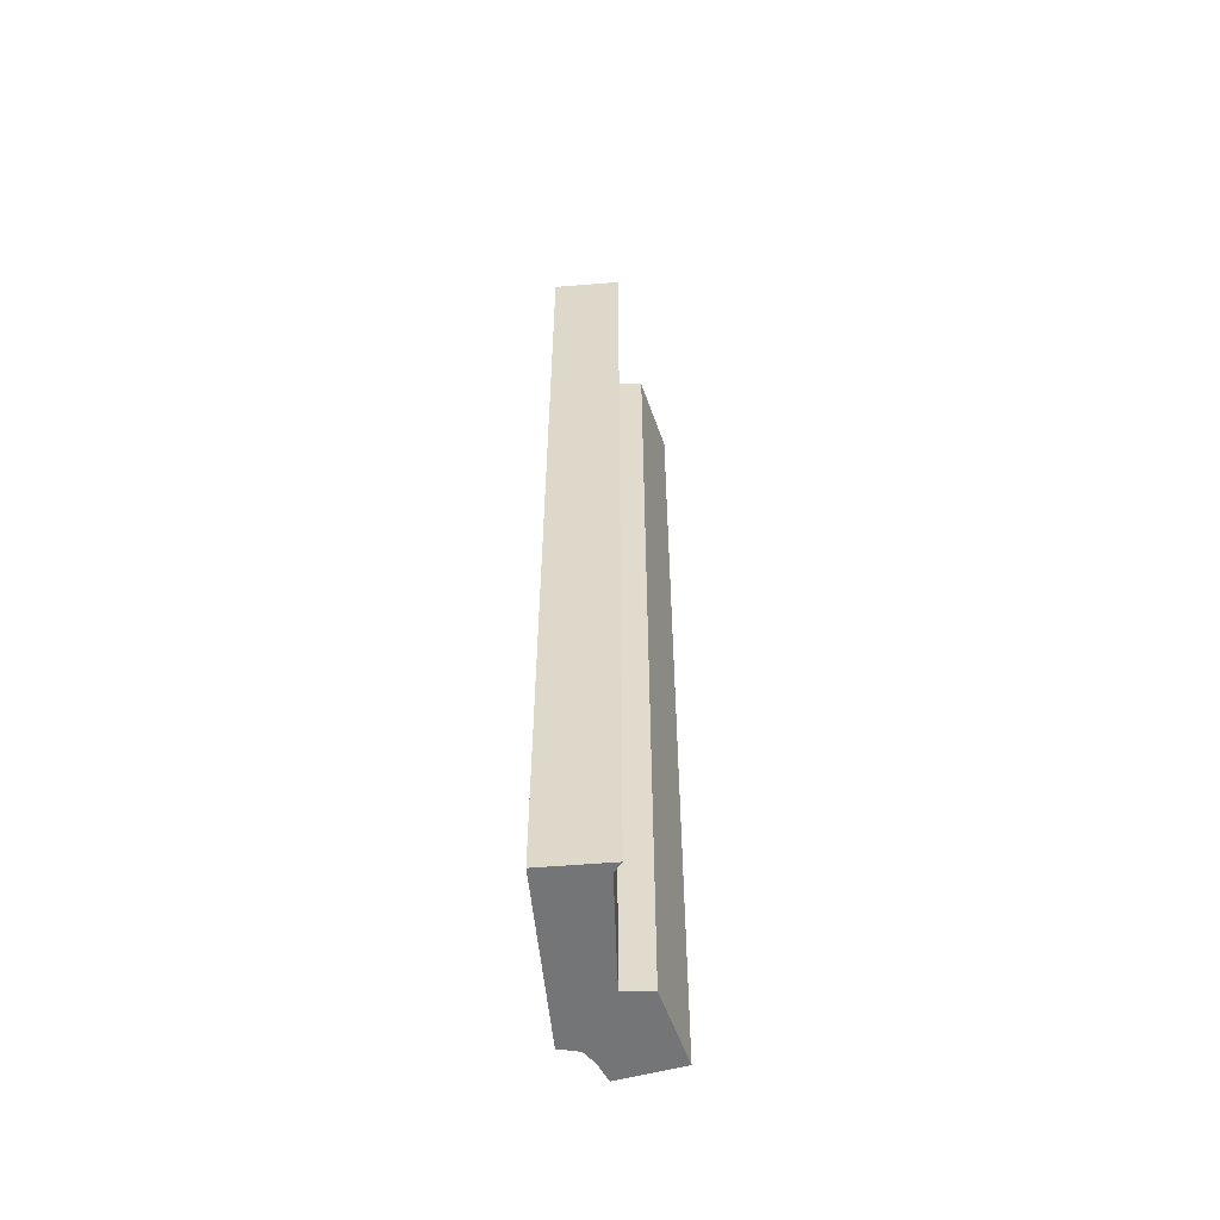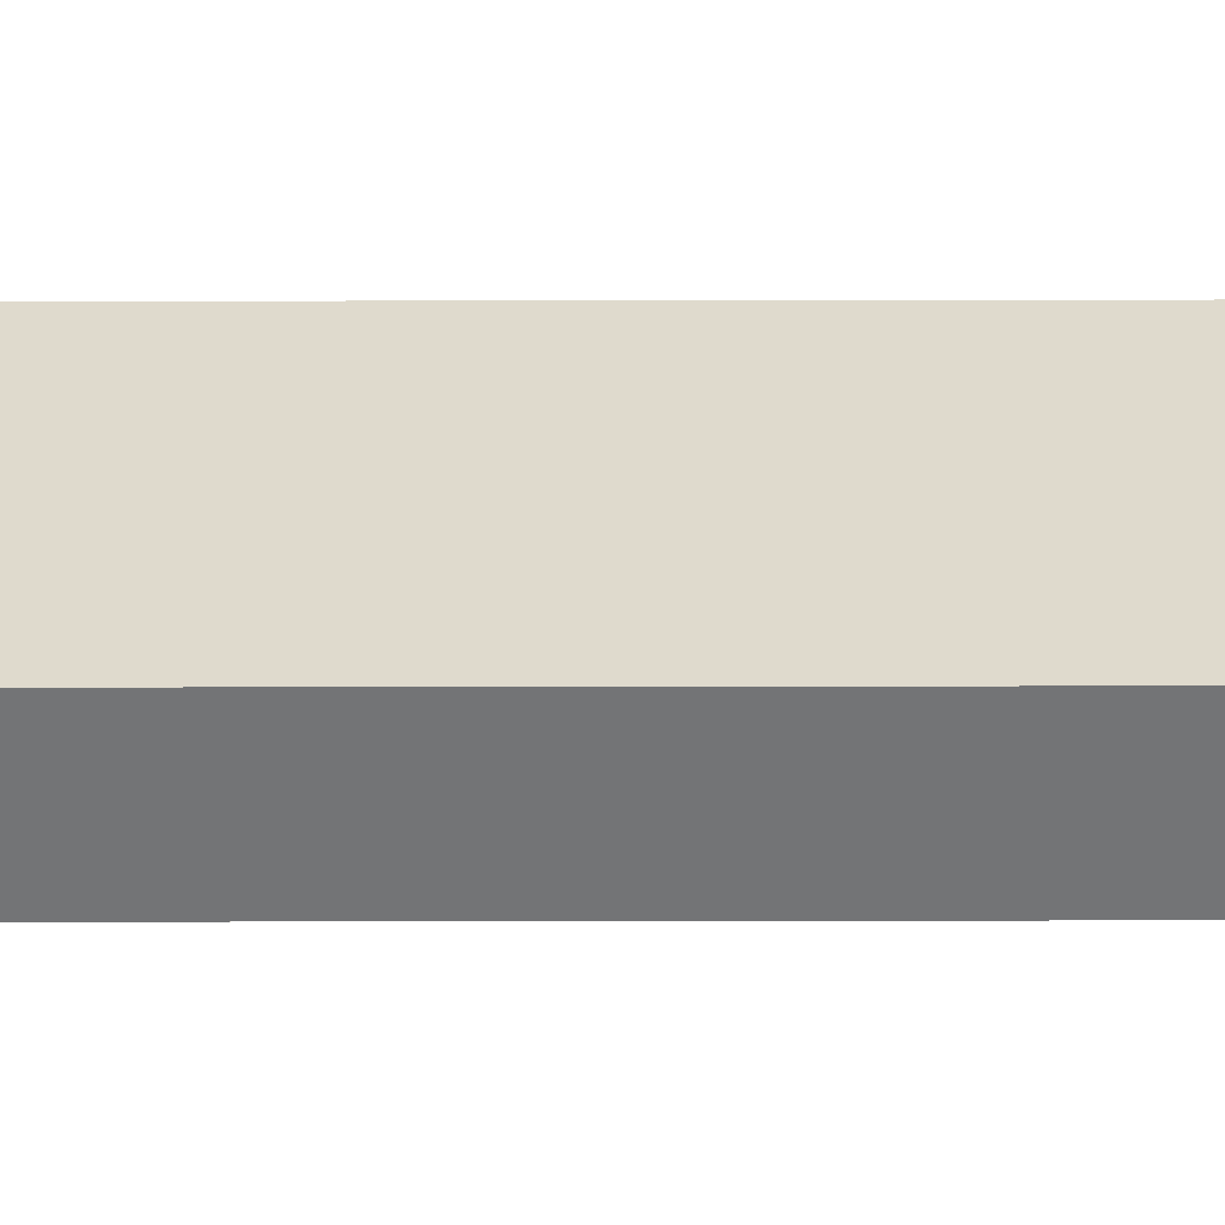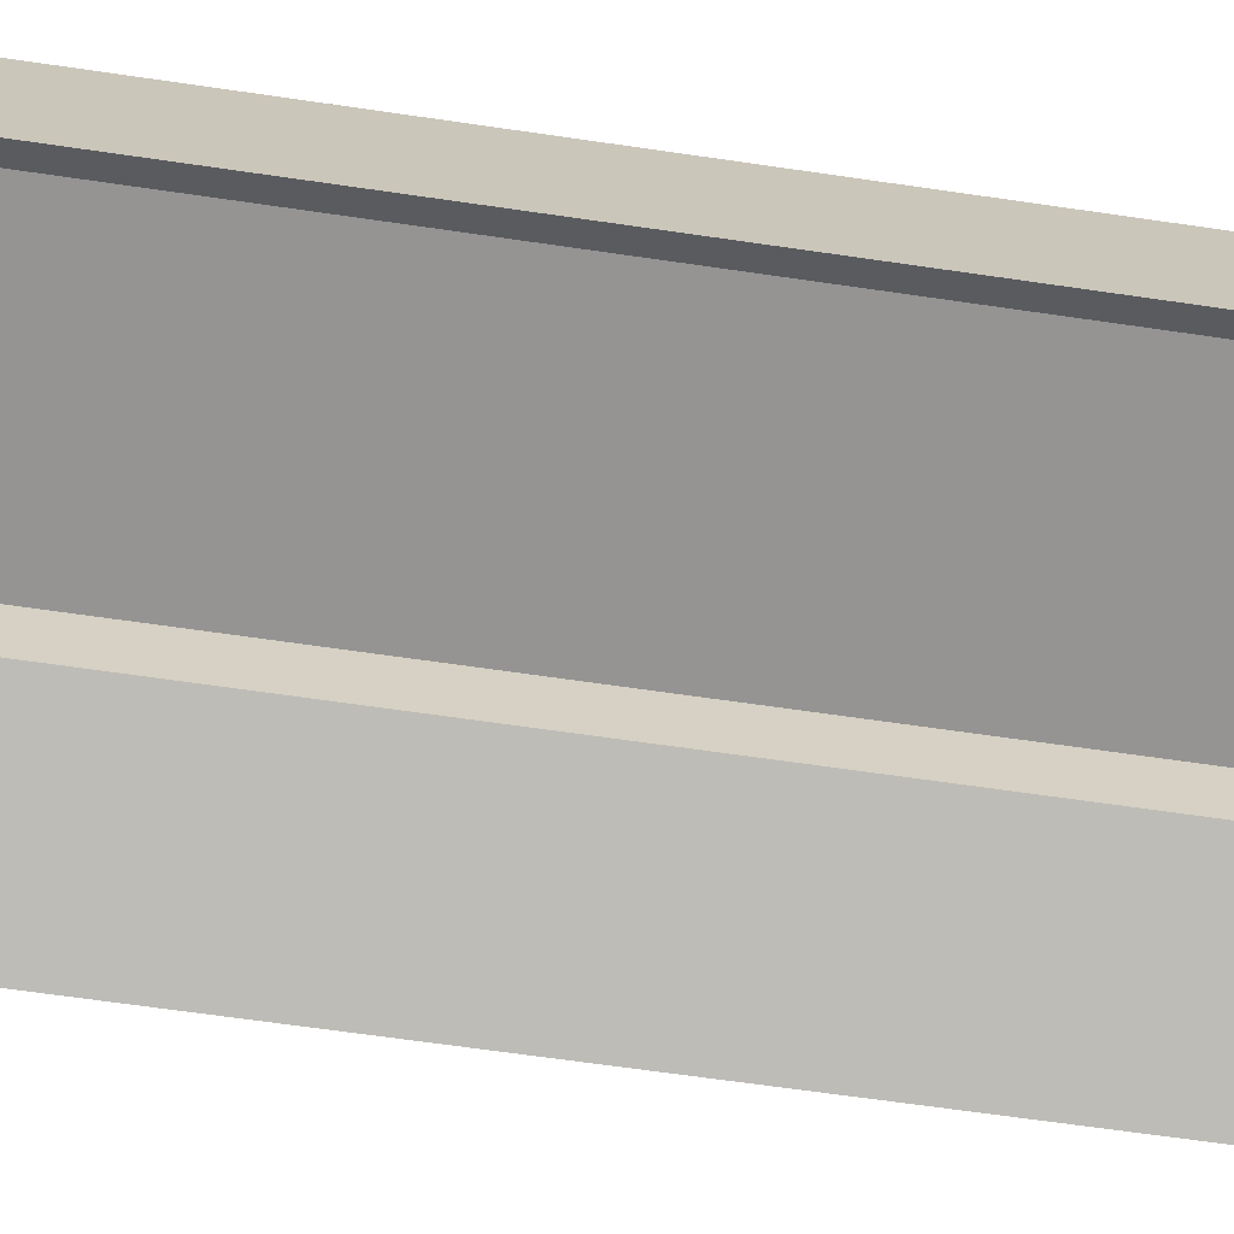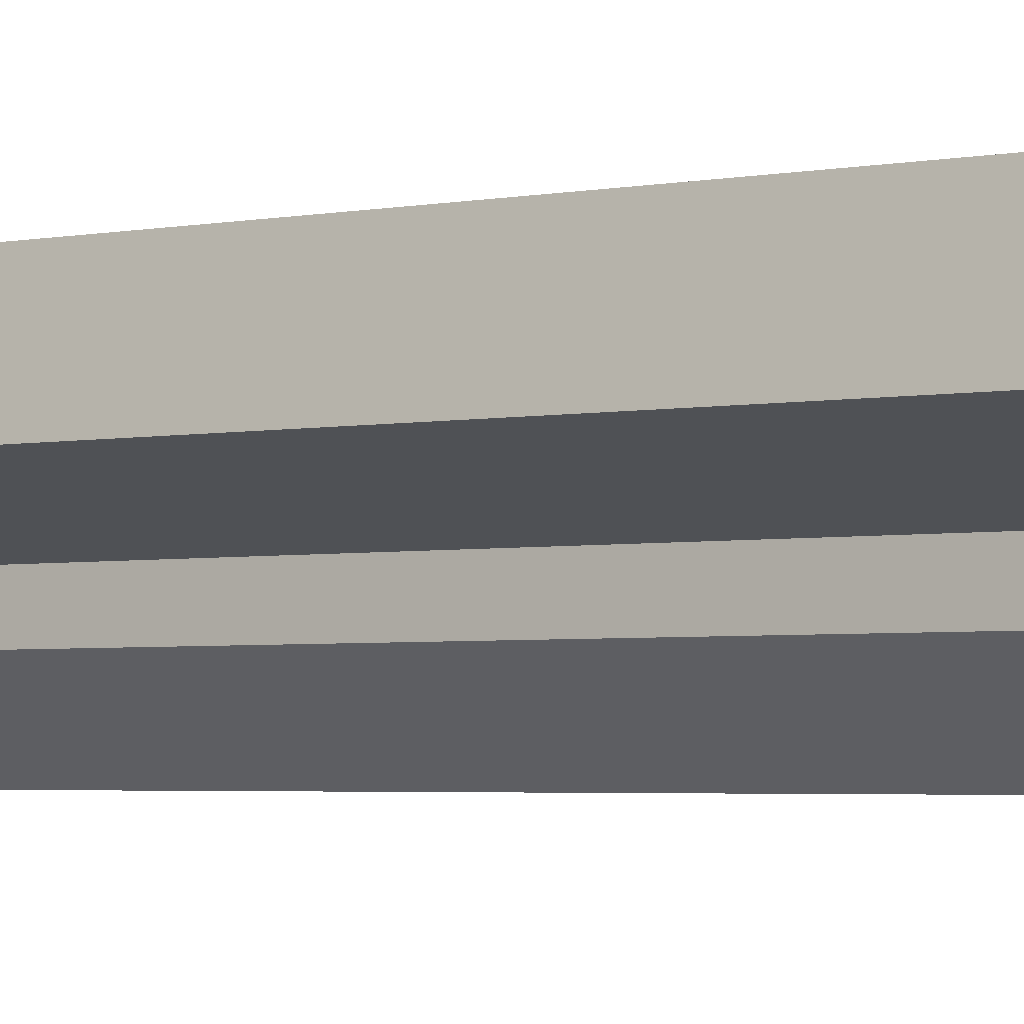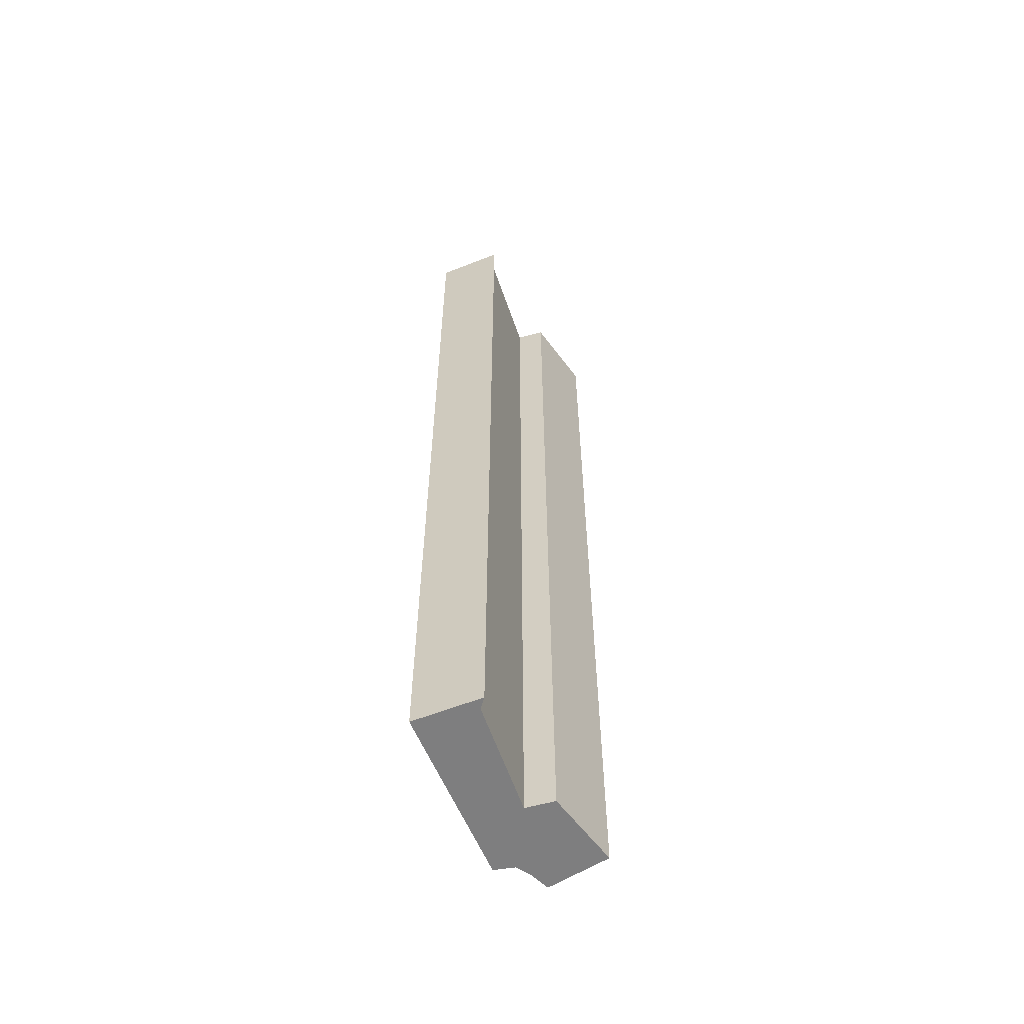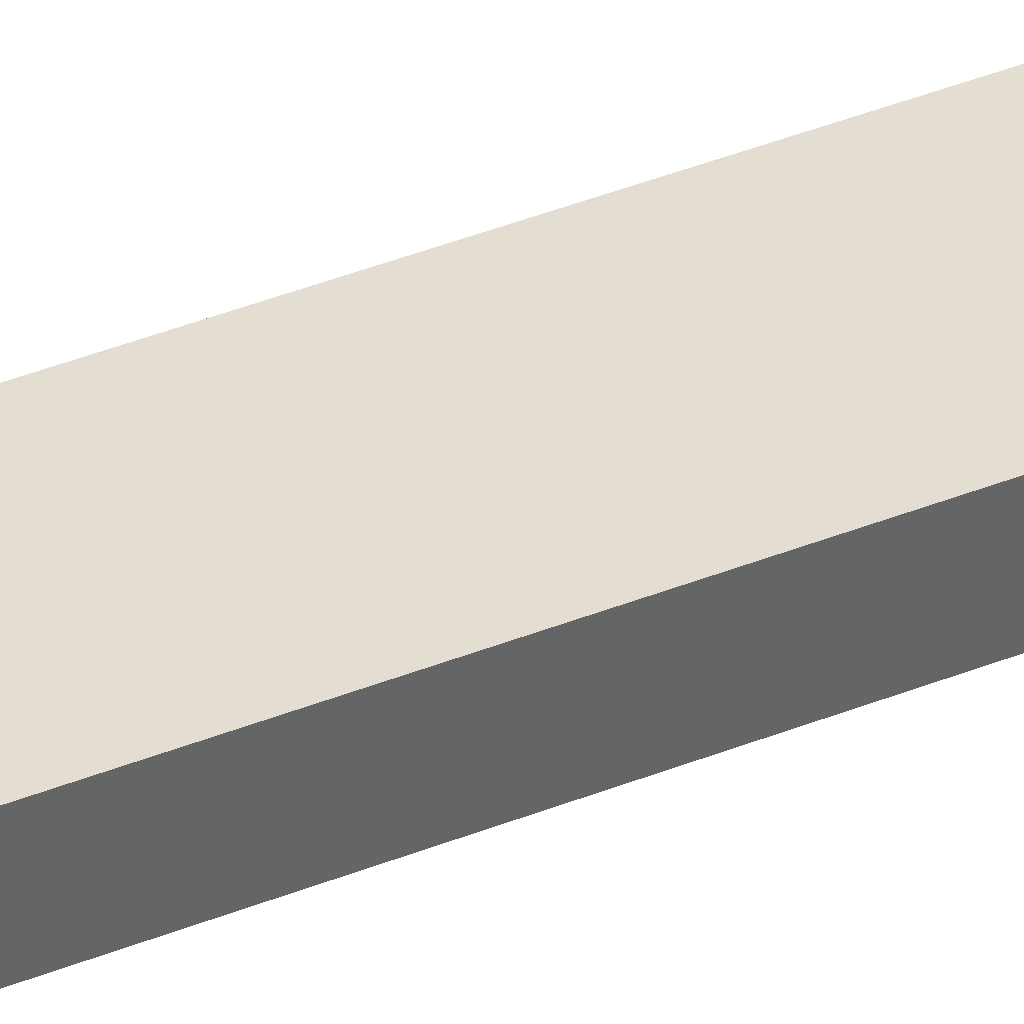
<metadata>
{"format":"obj","ext":"obj","renderer":"f3d","projection":"perspective","resolution":1024,"background":"white","views":[{"elev":-56.5,"azim":74.3,"up":"+Y"},{"elev":54.4,"azim":89.9,"up":"+Z"},{"elev":-49.5,"azim":80.0,"up":"+Z"},{"elev":-2.2,"azim":135.3,"up":"+Z"},{"elev":-59.5,"azim":91.4,"up":"+Y"},{"elev":61.4,"azim":70.0,"up":"+Z"}]}
</metadata>
<code>
v  3.024 13.8 0.715
v  2.071 13.8 1.389
v  2.682 13.8 1.629
v  2.855 13.8 0.767
v  0.313 13.8 0.698
v  1.316 13.8 0.279
v  1.418 13.8 -0.123
v  0.351 13.8 0.408
v  0.477 13.8 -0.783
v  0.222 13.8 0.216
v  0 13.8 8.448e-16
v  0 0 0
v  0.222 -1.323e-17 0.216
v  0.351 -2.498e-17 0.408
v  0.313 -4.274e-17 0.698
v  2.682 -9.975e-17 1.629
v  2.071 -8.505e-17 1.389
v  3.024 -4.378e-17 0.715
v  1.316 -1.708e-17 0.279
v  1.418 7.532e-18 -0.123
v  2.855 -4.697e-17 0.767
v  0.477 4.794e-17 -0.783
g defaultobject
f 1 2 3
f 2 1 4
f 2 4 5
f 5 4 6
f 5 6 7
f 5 7 8
f 8 7 9
f 8 9 10
f 10 9 11
f 12 10 11
f 10 12 13
f 13 8 10
f 8 13 14
f 14 5 8
f 5 14 15
f 15 2 5
f 2 15 3
f 3 15 16
f 16 15 17
f 16 1 3
f 1 16 18
f 19 7 6
f 7 19 20
f 18 4 1
f 4 18 21
f 21 6 4
f 6 21 19
f 20 9 7
f 9 20 22
f 22 11 9
f 11 22 12
f 17 18 16
f 18 17 21
f 21 17 19
f 19 17 15
f 19 15 20
f 20 15 14
f 20 14 22
f 22 14 13
f 22 13 12

</code>
